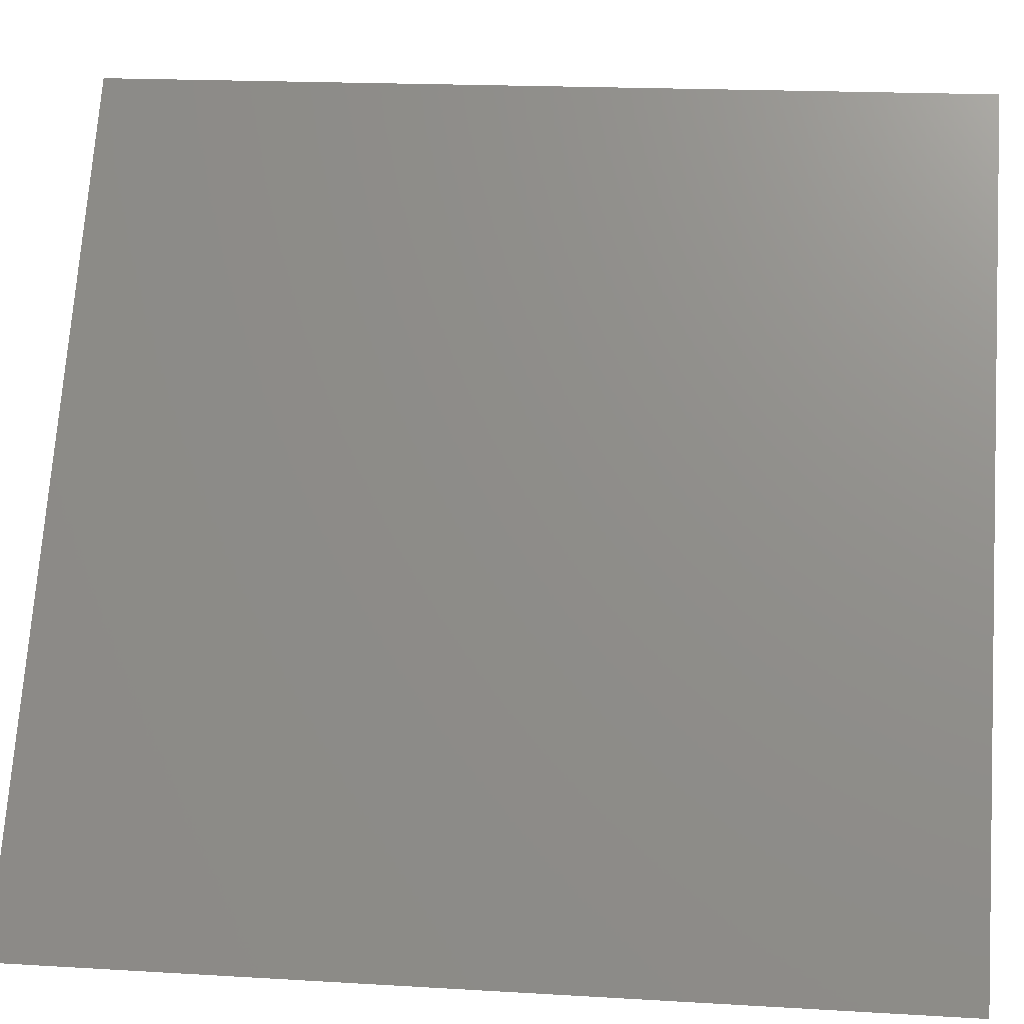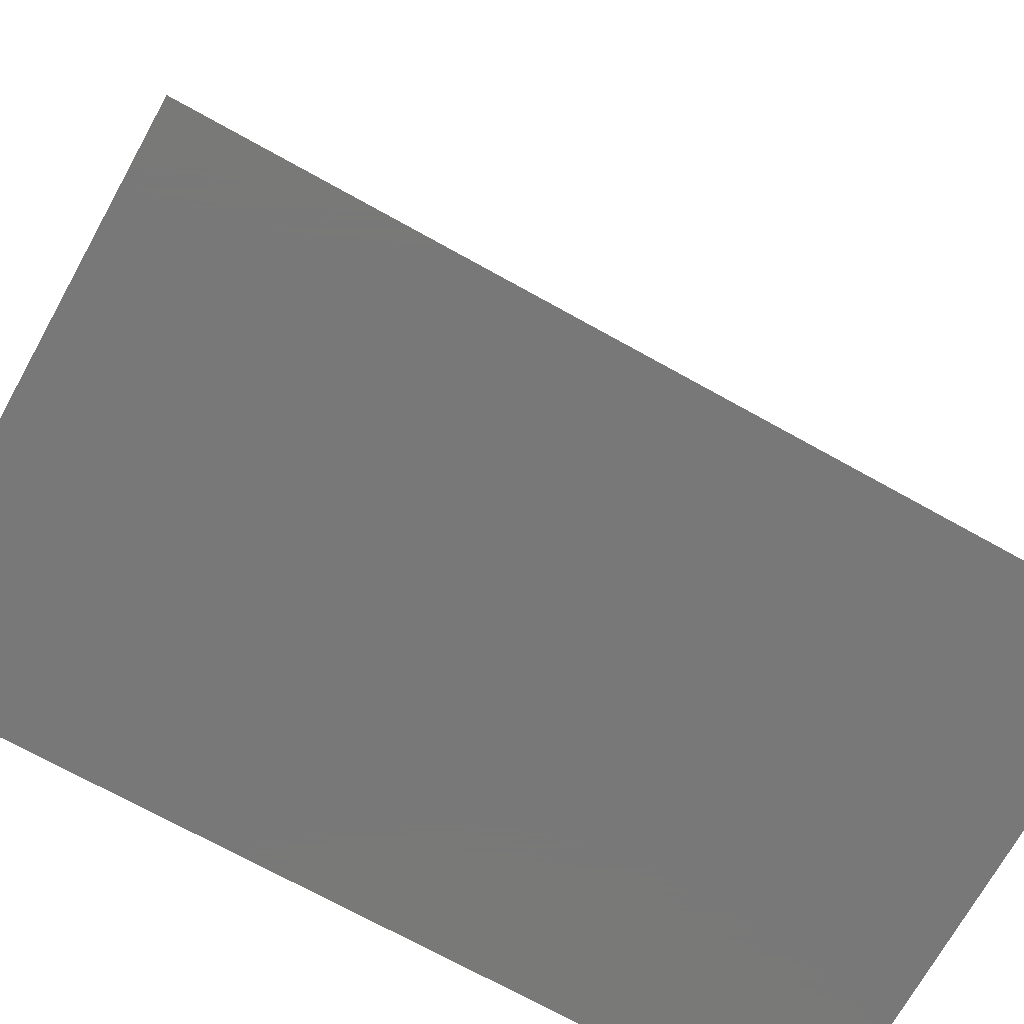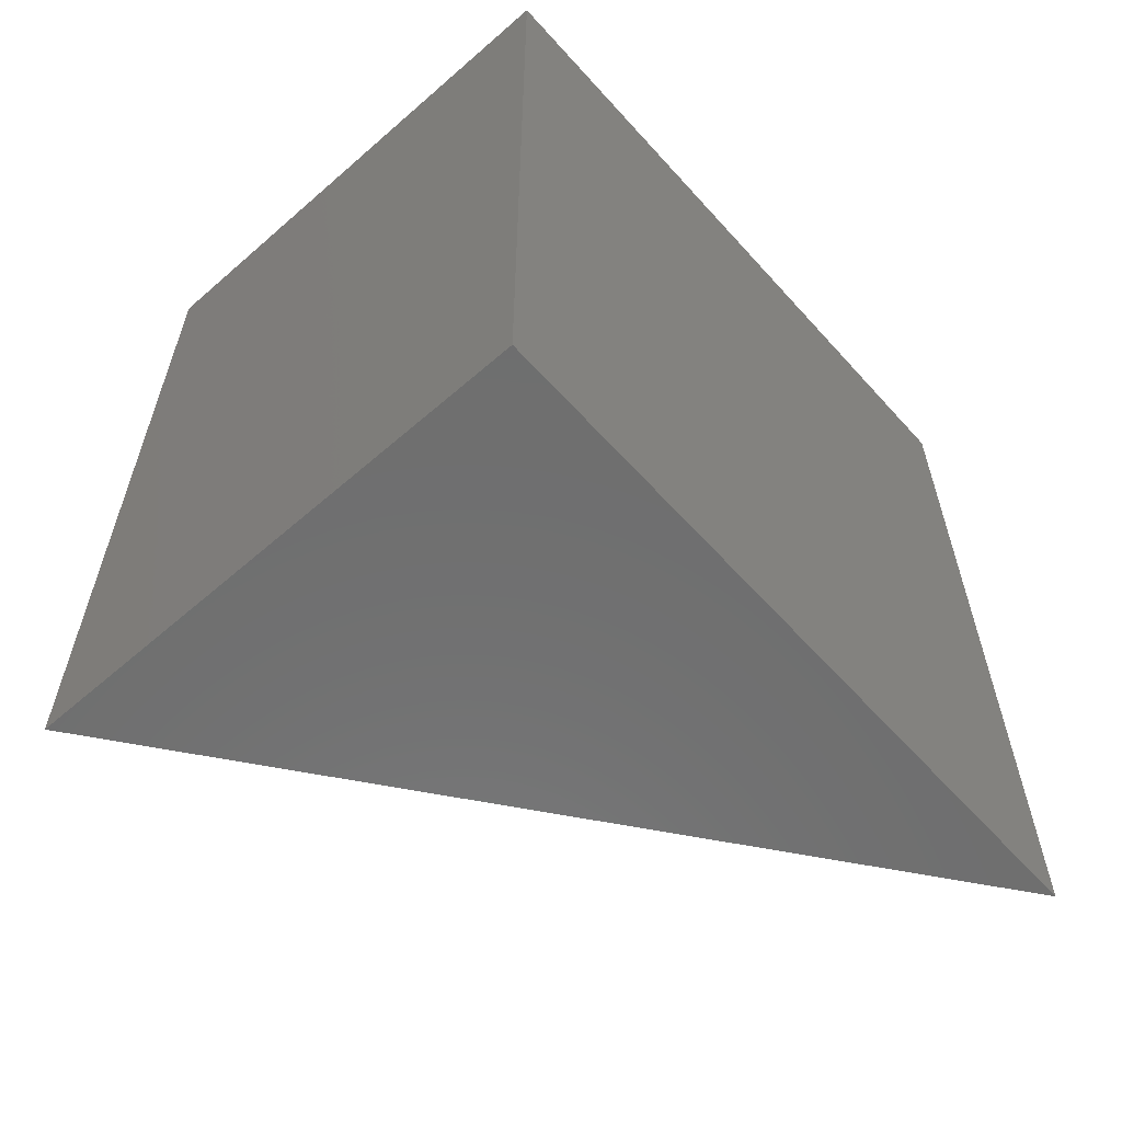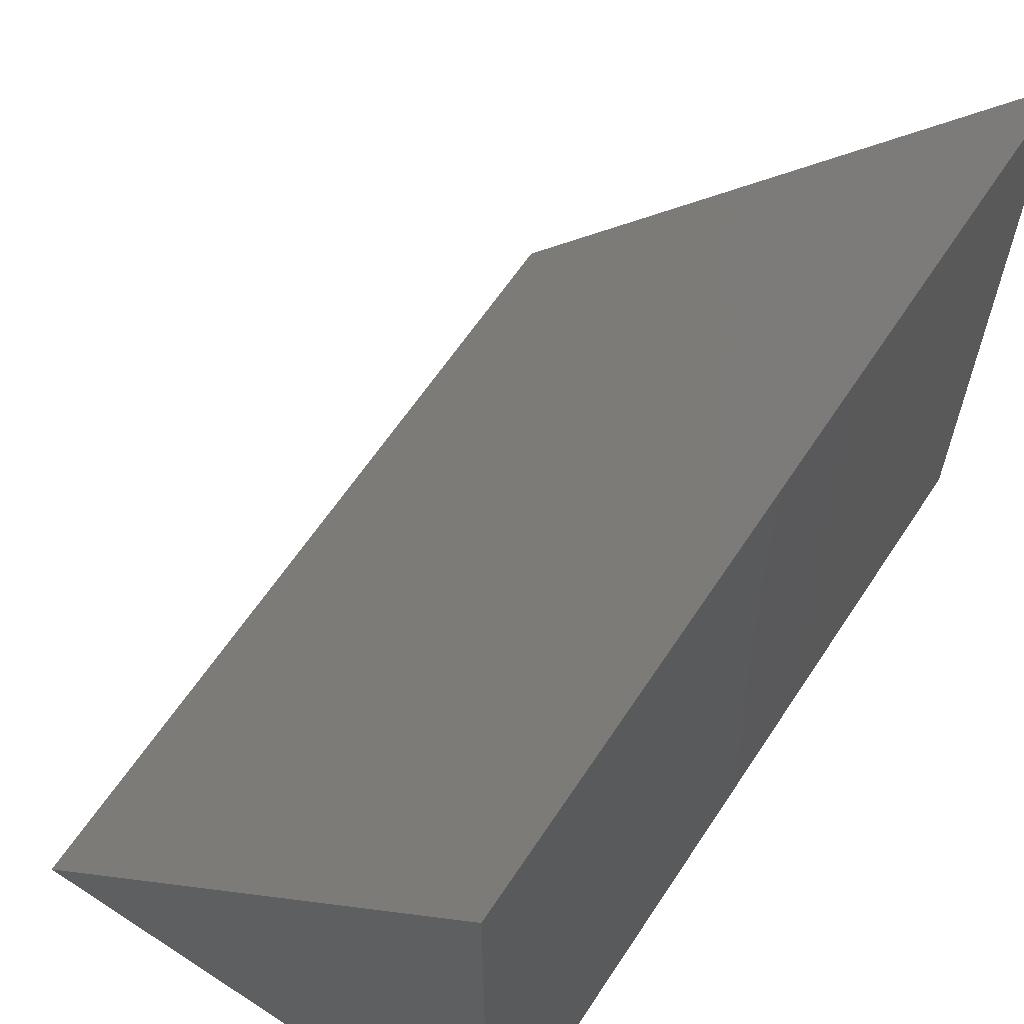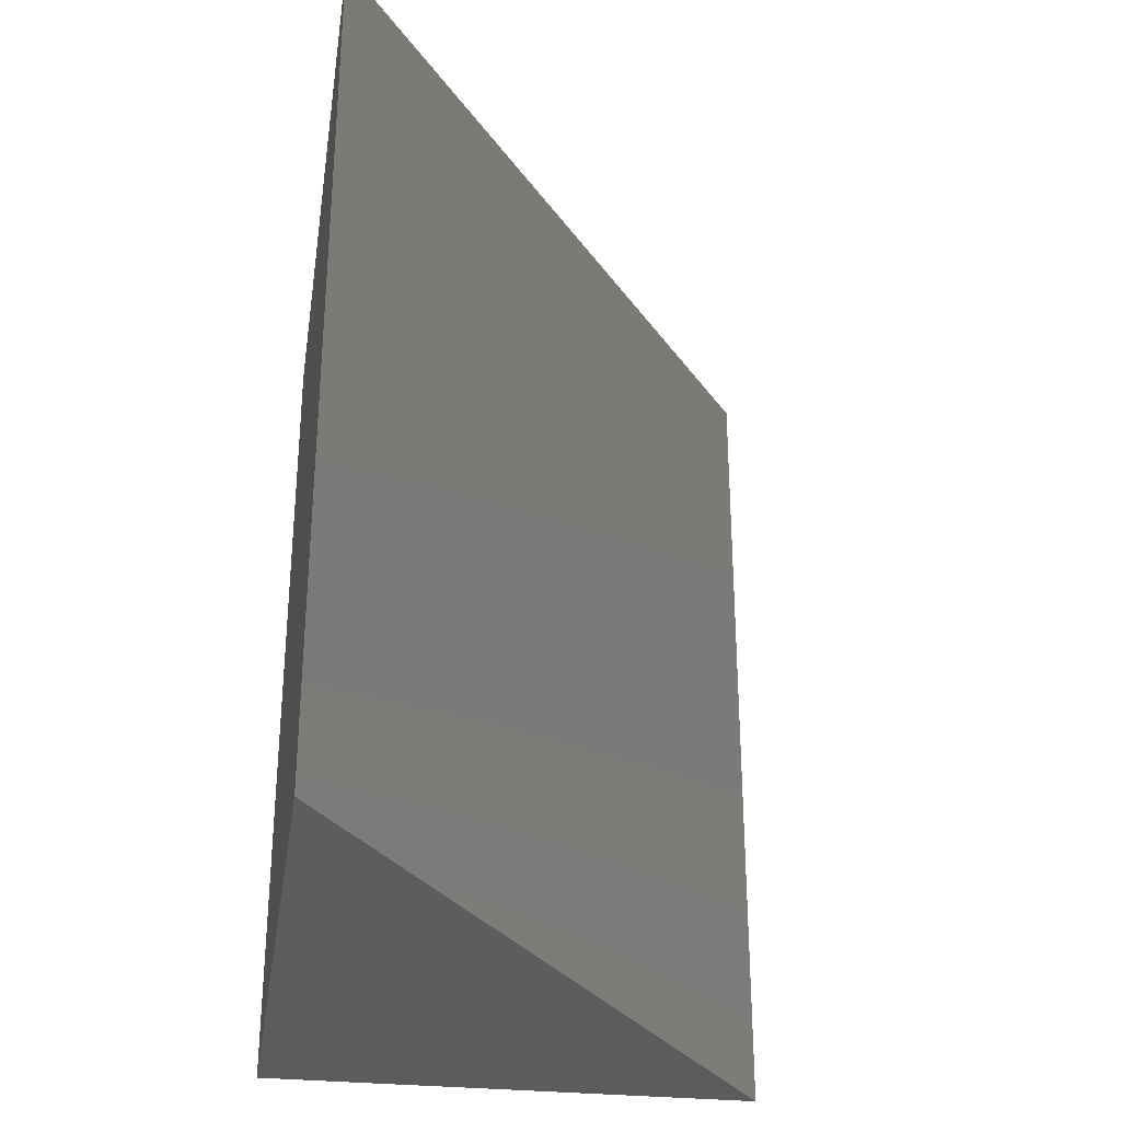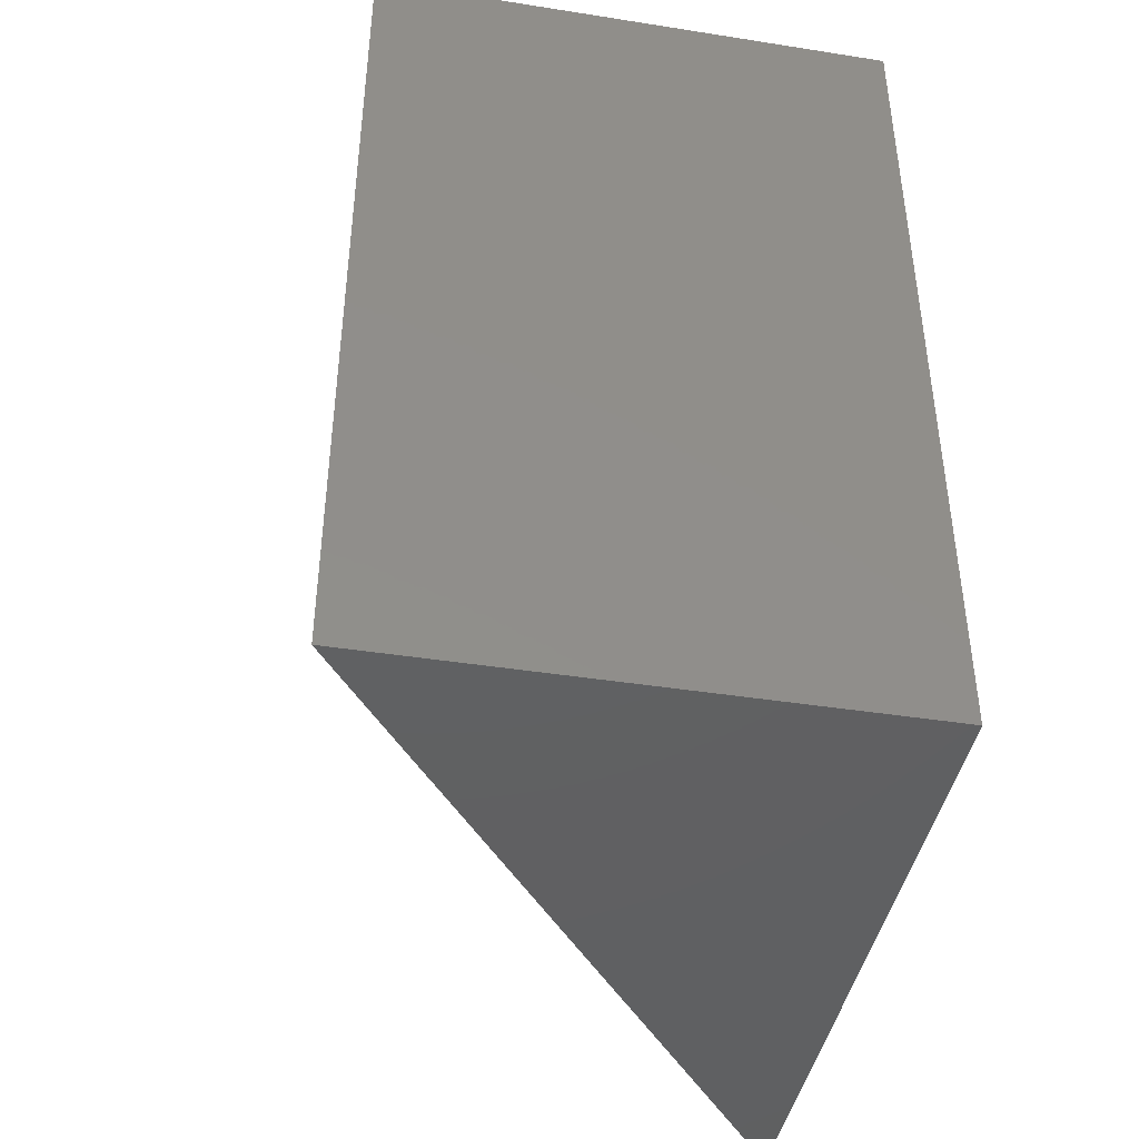
<metadata>
{"format":"stl","ext":"stl","renderer":"f3d","projection":"perspective","resolution":1024,"background":"white","views":[{"elev":18.2,"azim":-83.4,"up":"+Y"},{"elev":-71.4,"azim":-119.1,"up":"+Y"},{"elev":-60.5,"azim":41.7,"up":"+Z"},{"elev":62.6,"azim":33.4,"up":"+Y"},{"elev":-30.3,"azim":171.3,"up":"+Z"},{"elev":-42.6,"azim":-10.6,"up":"+Z"}]}
</metadata>
<code>
# stl→obj: 6 verts, 8 faces
v 15 20 0
v 15 -1.956e-15 0
v -4.337e-16 1.397e-16 0
v -4.337e-16 1.397e-16 25
v 15 -1.956e-15 25
v 15 20 25
f 1 2 3
f 4 5 6
f 6 5 1
f 5 2 1
f 4 6 3
f 6 1 3
f 5 4 2
f 4 3 2

</code>
